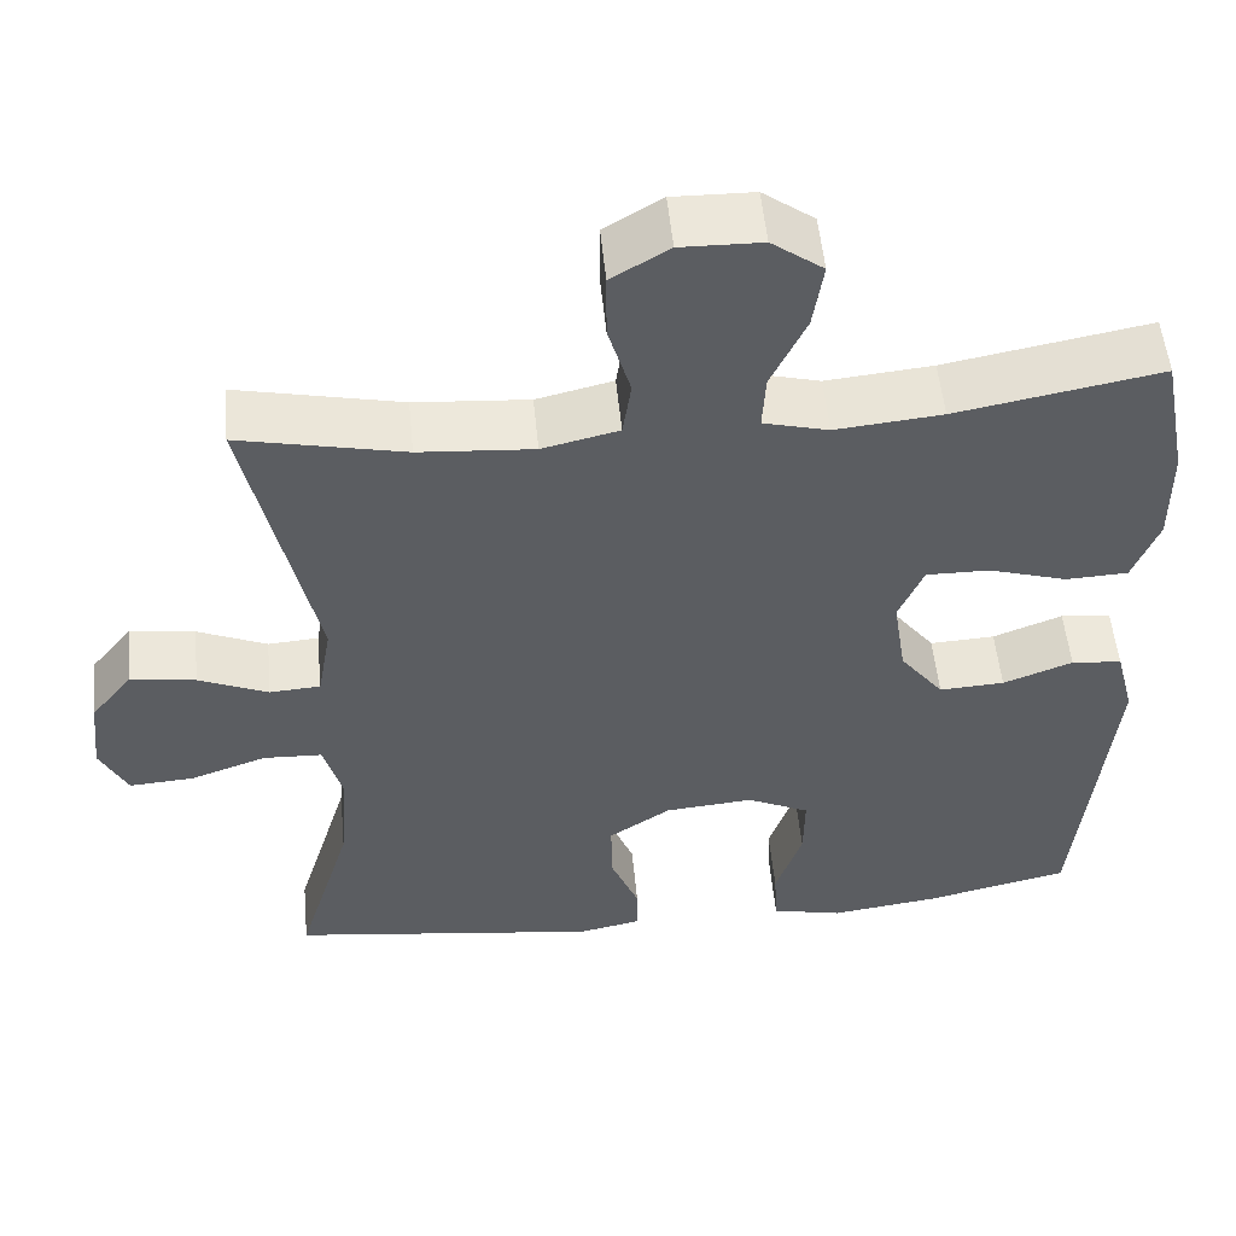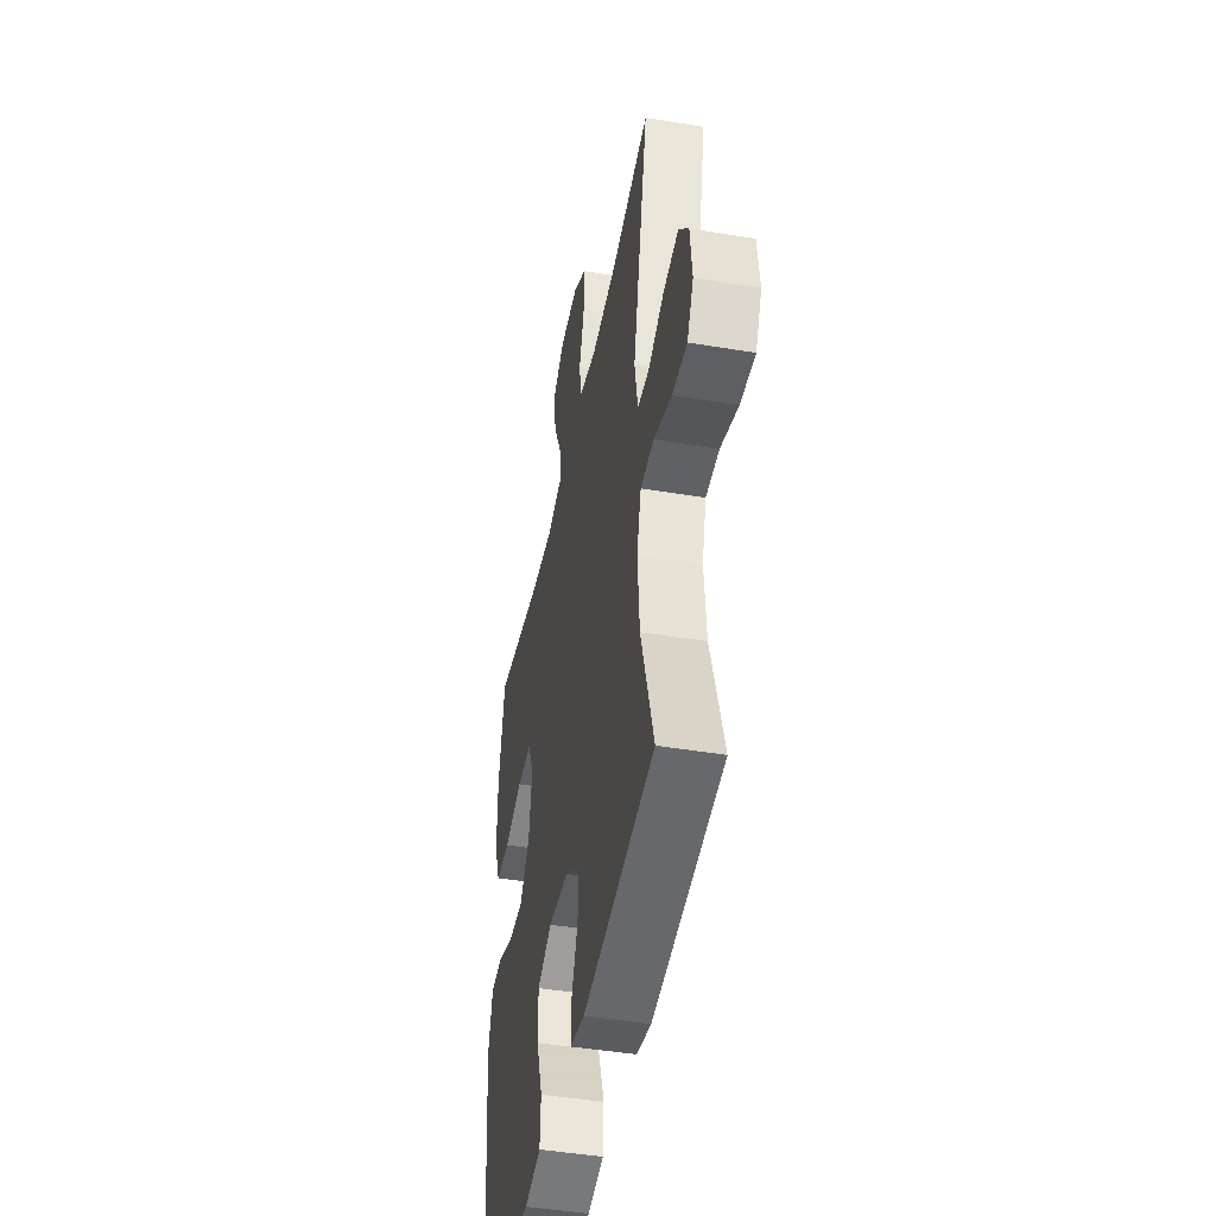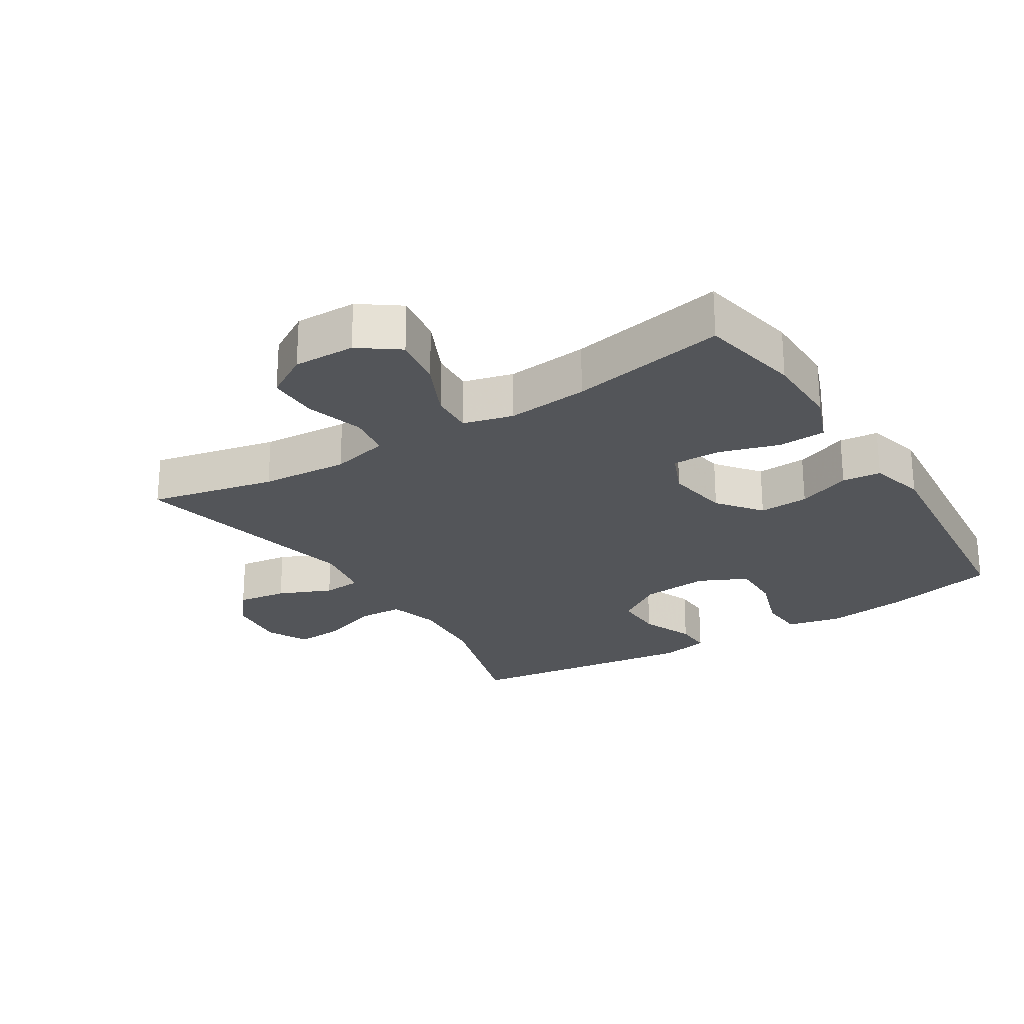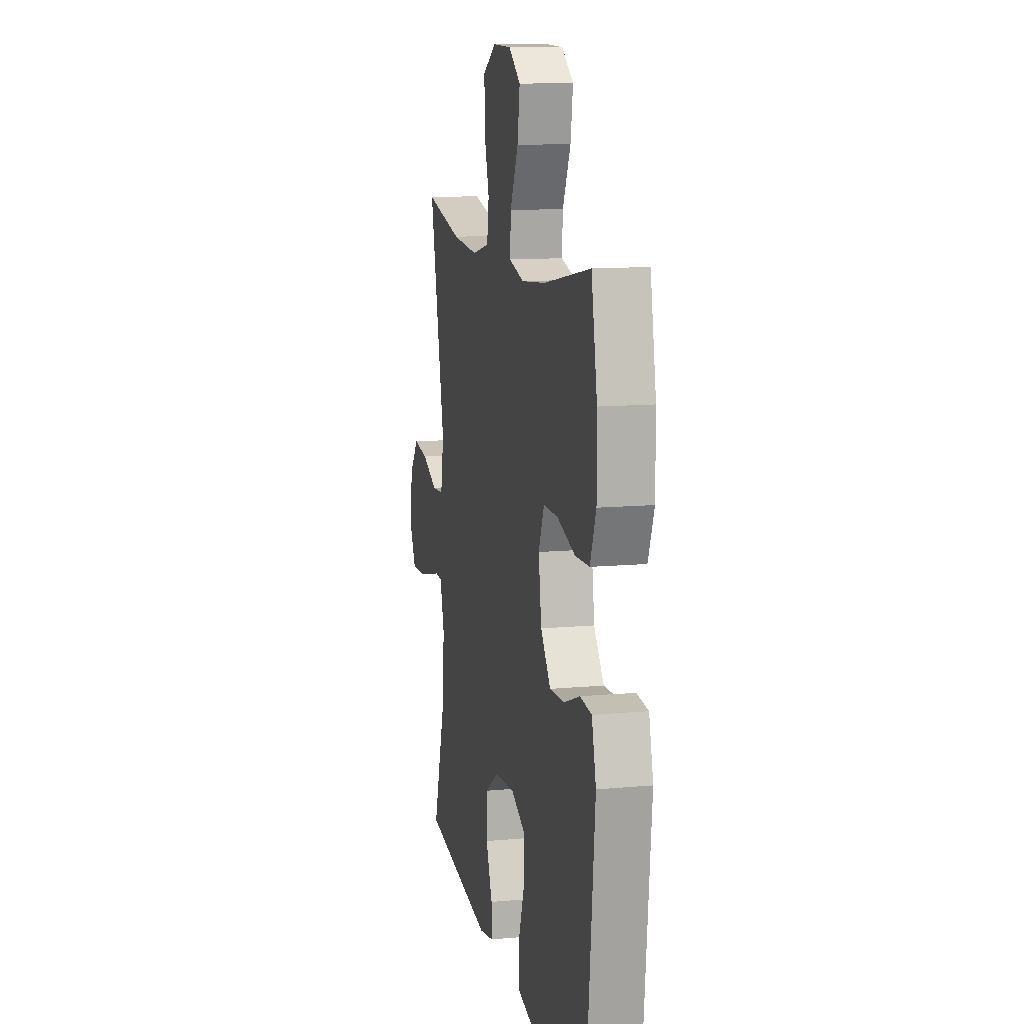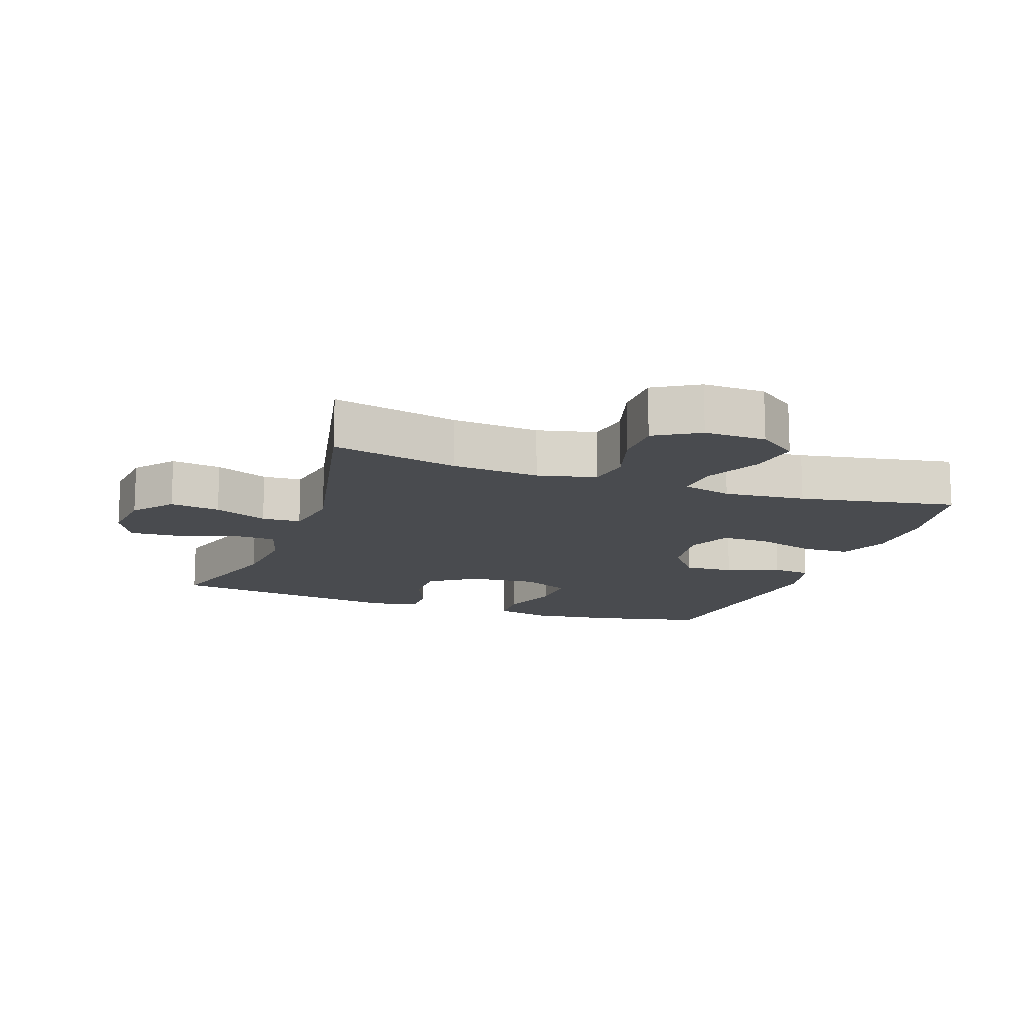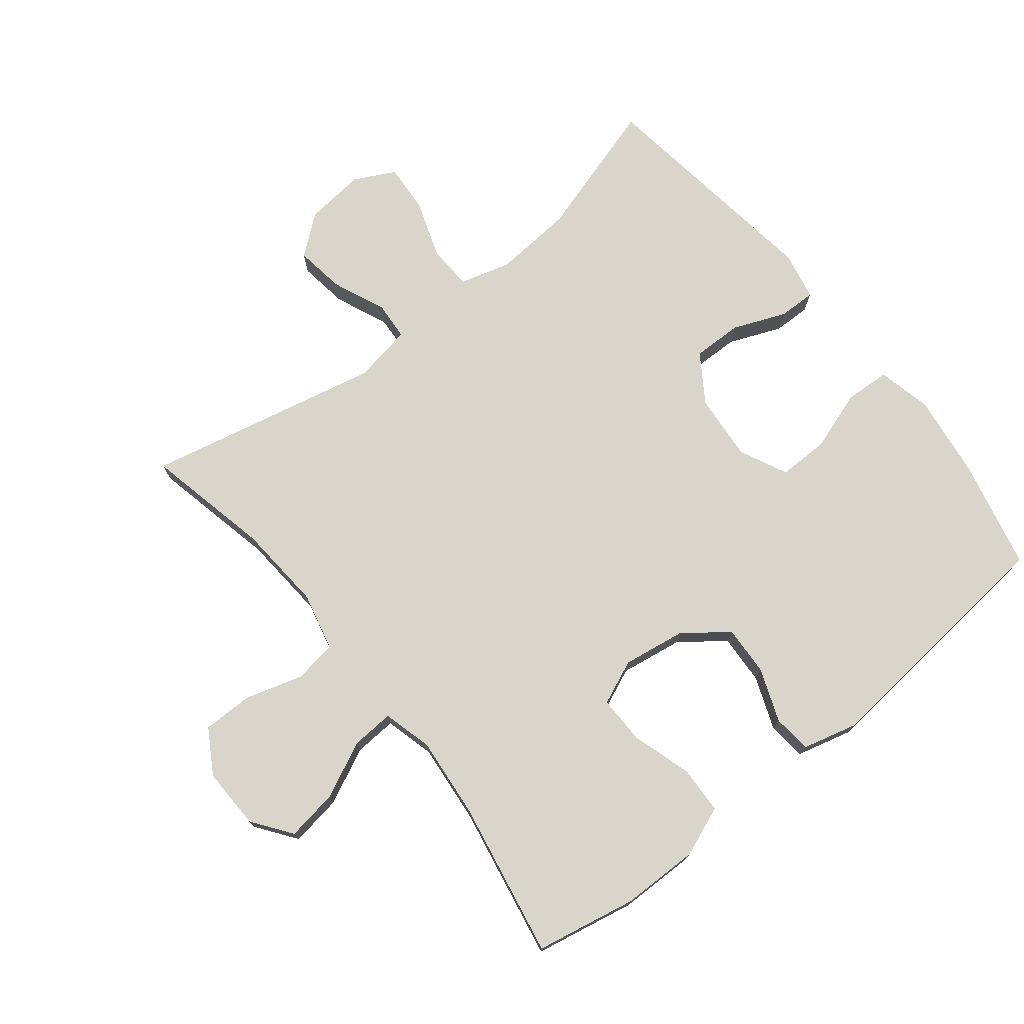
<metadata>
{"format":"obj","ext":"obj","renderer":"f3d","projection":"perspective","resolution":1024,"background":"white","views":[{"elev":53.1,"azim":-5.5,"up":"+Z"},{"elev":-44.8,"azim":-101.0,"up":"+Z"},{"elev":-24.5,"azim":32.3,"up":"+Y"},{"elev":12.0,"azim":77.7,"up":"+Z"},{"elev":-14.0,"azim":-19.6,"up":"+Y"},{"elev":74.5,"azim":51.5,"up":"+Y"}]}
</metadata>
<code>
v 0.5 0.07 -0.5
v 0.332 0.07 -0.539
v 0.204 0.07 -0.556
v 0.121 0.07 -0.537
v 0.117 0.07 -0.468
v 0.148 0.07 -0.376
v 0.149 0.07 -0.298
v 0.076 0.07 -0.263
v -0.027 0.07 -0.272
v -0.099 0.07 -0.32
v -0.098 0.07 -0.396
v -0.065 0.07 -0.477
v -0.064 0.07 -0.534
v -0.138 0.07 -0.549
v -0.5 0.07 -0.5
v -0.436 0.07 -0.289
v -0.426 0.07 -0.167
v -0.448 0.07 -0.089
v -0.516 0.07 -0.086
v -0.605 0.07 -0.117
v -0.68 0.07 -0.122
v -0.712 0.07 -0.059
v -0.702 0.07 0.033
v -0.654 0.07 0.093
v -0.578 0.07 0.082
v -0.497 0.07 0.047
v -0.438 0.07 0.051
v -0.422 0.07 0.141
v -0.5 0.07 0.5
v -0.308 0.07 0.458
v -0.175 0.07 0.448
v -0.086 0.07 0.469
v -0.076 0.07 0.535
v -0.102 0.07 0.623
v -0.102 0.07 0.7
v -0.035 0.07 0.74
v 0.059 0.07 0.738
v 0.119 0.07 0.694
v 0.107 0.07 0.616
v 0.066 0.07 0.529
v 0.062 0.07 0.464
v 0.138 0.07 0.444
v 0.262 0.07 0.456
v 0.5 0.07 0.5
v 0.53 0.07 0.345
v 0.531 0.07 0.227
v 0.501 0.07 0.15
v 0.428 0.07 0.147
v 0.337 0.07 0.175
v 0.263 0.07 0.176
v 0.234 0.07 0.108
v 0.249 0.07 0.011
v 0.3 0.07 -0.055
v 0.376 0.07 -0.051
v 0.457 0.07 -0.02
v 0.516 0.07 -0.026
v 0.538 0.07 -0.111
v 0.5 0 -0.5
v 0.332 0 -0.539
v 0.204 0 -0.556
v 0.121 0 -0.537
v 0.117 0 -0.468
v 0.148 0 -0.376
v 0.149 0 -0.298
v 0.076 0 -0.263
v -0.027 0 -0.272
v -0.099 0 -0.32
v -0.098 0 -0.396
v -0.065 0 -0.477
v -0.064 0 -0.534
v -0.138 0 -0.549
v -0.5 0 -0.5
v -0.436 0 -0.289
v -0.426 0 -0.167
v -0.448 0 -0.089
v -0.516 0 -0.086
v -0.605 0 -0.117
v -0.68 0 -0.122
v -0.712 0 -0.059
v -0.702 0 0.033
v -0.654 0 0.093
v -0.578 0 0.082
v -0.497 0 0.047
v -0.438 0 0.051
v -0.422 0 0.141
v -0.5 0 0.5
v -0.308 0 0.458
v -0.175 0 0.448
v -0.086 0 0.469
v -0.076 0 0.535
v -0.102 0 0.623
v -0.102 0 0.7
v -0.035 0 0.74
v 0.059 0 0.738
v 0.119 0 0.694
v 0.107 0 0.616
v 0.066 0 0.529
v 0.062 0 0.464
v 0.138 0 0.444
v 0.262 0 0.456
v 0.5 0 0.5
v 0.53 0 0.345
v 0.531 0 0.227
v 0.501 0 0.15
v 0.428 0 0.147
v 0.337 0 0.175
v 0.263 0 0.176
v 0.234 0 0.108
v 0.249 0 0.011
v 0.3 0 -0.055
v 0.376 0 -0.051
v 0.457 0 -0.02
v 0.516 0 -0.026
v 0.538 0 -0.111
f 54 55 56 57
f 53 54 57 1
f 52 53 1 2
f 51 52 2 3
f 46 47 48 49
f 46 49 50
f 43 44 45 46
f 42 43 46 50
f 41 42 50 51
f 37 38 39 40
f 37 40 41
f 36 37 41
f 33 34 35 36
f 32 33 36 41
f 31 32 41 51
f 28 29 30
f 27 28 30 31
f 23 24 25 26
f 23 26 27
f 22 23 27
f 19 20 21 22
f 18 19 22 27
f 17 18 27 31
f 13 14 15 16
f 11 12 13 16
f 10 11 16 17
f 9 10 17 31
f 3 4 5 6
f 3 6 7
f 51 3 7
f 8 9 31 51
f 7 8 51
f 114 113 112 111
f 58 114 111 110
f 59 58 110 109
f 60 59 109 108
f 106 105 104 103
f 107 106 103
f 103 102 101 100
f 107 103 100 99
f 108 107 99 98
f 97 96 95 94
f 98 97 94
f 98 94 93
f 93 92 91 90
f 98 93 90 89
f 108 98 89 88
f 87 86 85
f 88 87 85 84
f 83 82 81 80
f 84 83 80
f 84 80 79
f 79 78 77 76
f 84 79 76 75
f 88 84 75 74
f 73 72 71 70
f 73 70 69 68
f 74 73 68 67
f 88 74 67 66
f 63 62 61 60
f 64 63 60
f 64 60 108
f 108 88 66 65
f 108 65 64
f 1 58 59 2
f 2 59 60 3
f 3 60 61 4
f 4 61 62 5
f 5 62 63 6
f 6 63 64 7
f 7 64 65 8
f 8 65 66 9
f 9 66 67 10
f 10 67 68 11
f 11 68 69 12
f 12 69 70 13
f 13 70 71 14
f 14 71 72 15
f 15 72 73 16
f 16 73 74 17
f 17 74 75 18
f 18 75 76 19
f 19 76 77 20
f 20 77 78 21
f 21 78 79 22
f 22 79 80 23
f 23 80 81 24
f 24 81 82 25
f 25 82 83 26
f 26 83 84 27
f 27 84 85 28
f 28 85 86 29
f 29 86 87 30
f 30 87 88 31
f 31 88 89 32
f 32 89 90 33
f 33 90 91 34
f 34 91 92 35
f 35 92 93 36
f 36 93 94 37
f 37 94 95 38
f 38 95 96 39
f 39 96 97 40
f 40 97 98 41
f 41 98 99 42
f 42 99 100 43
f 43 100 101 44
f 44 101 102 45
f 45 102 103 46
f 46 103 104 47
f 47 104 105 48
f 48 105 106 49
f 49 106 107 50
f 50 107 108 51
f 51 108 109 52
f 52 109 110 53
f 53 110 111 54
f 54 111 112 55
f 55 112 113 56
f 56 113 114 57
f 57 114 58 1

</code>
